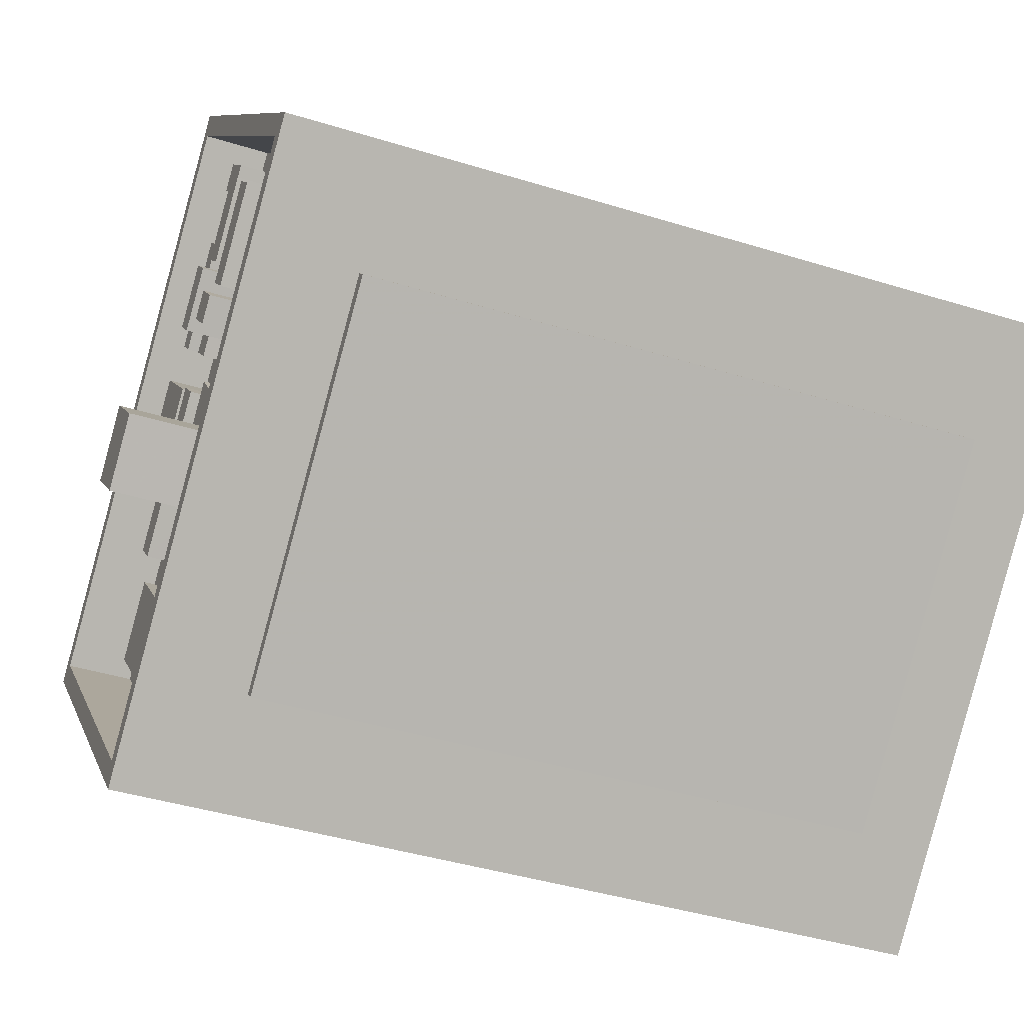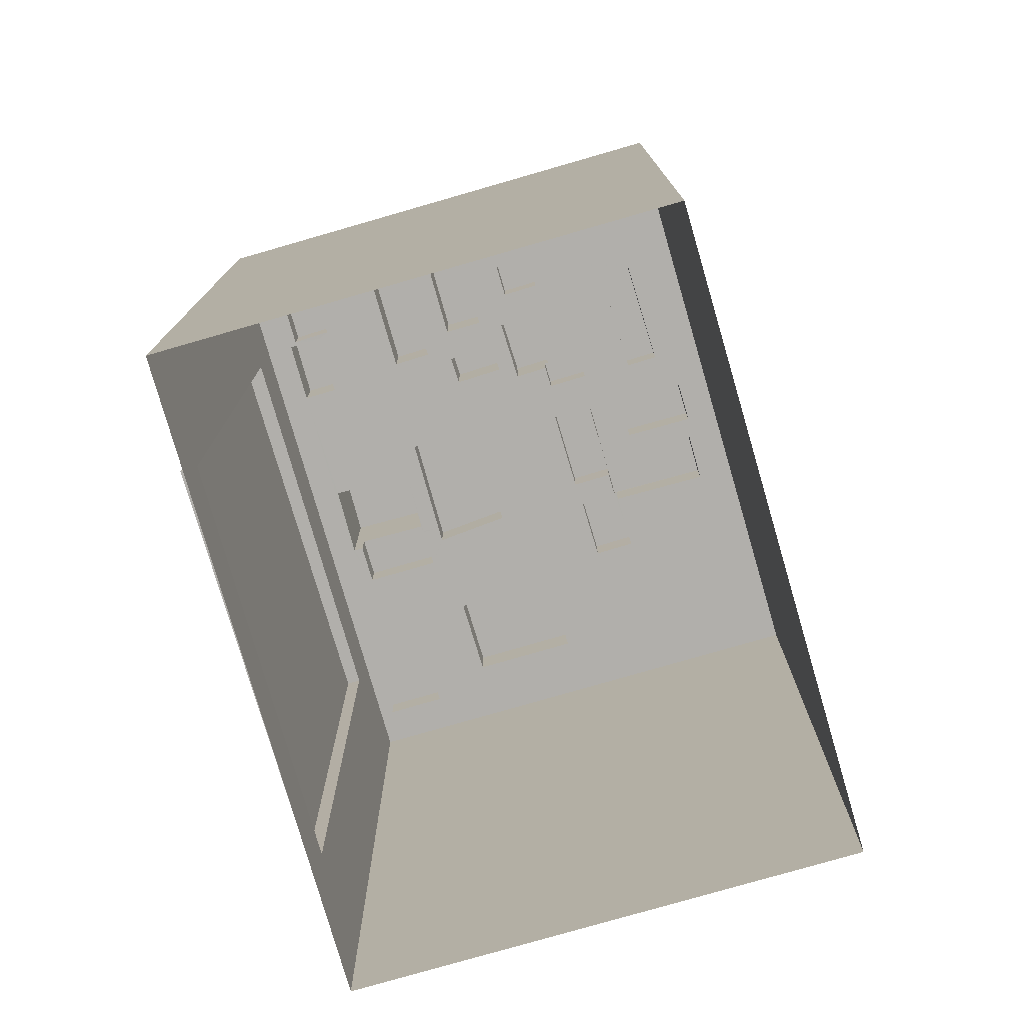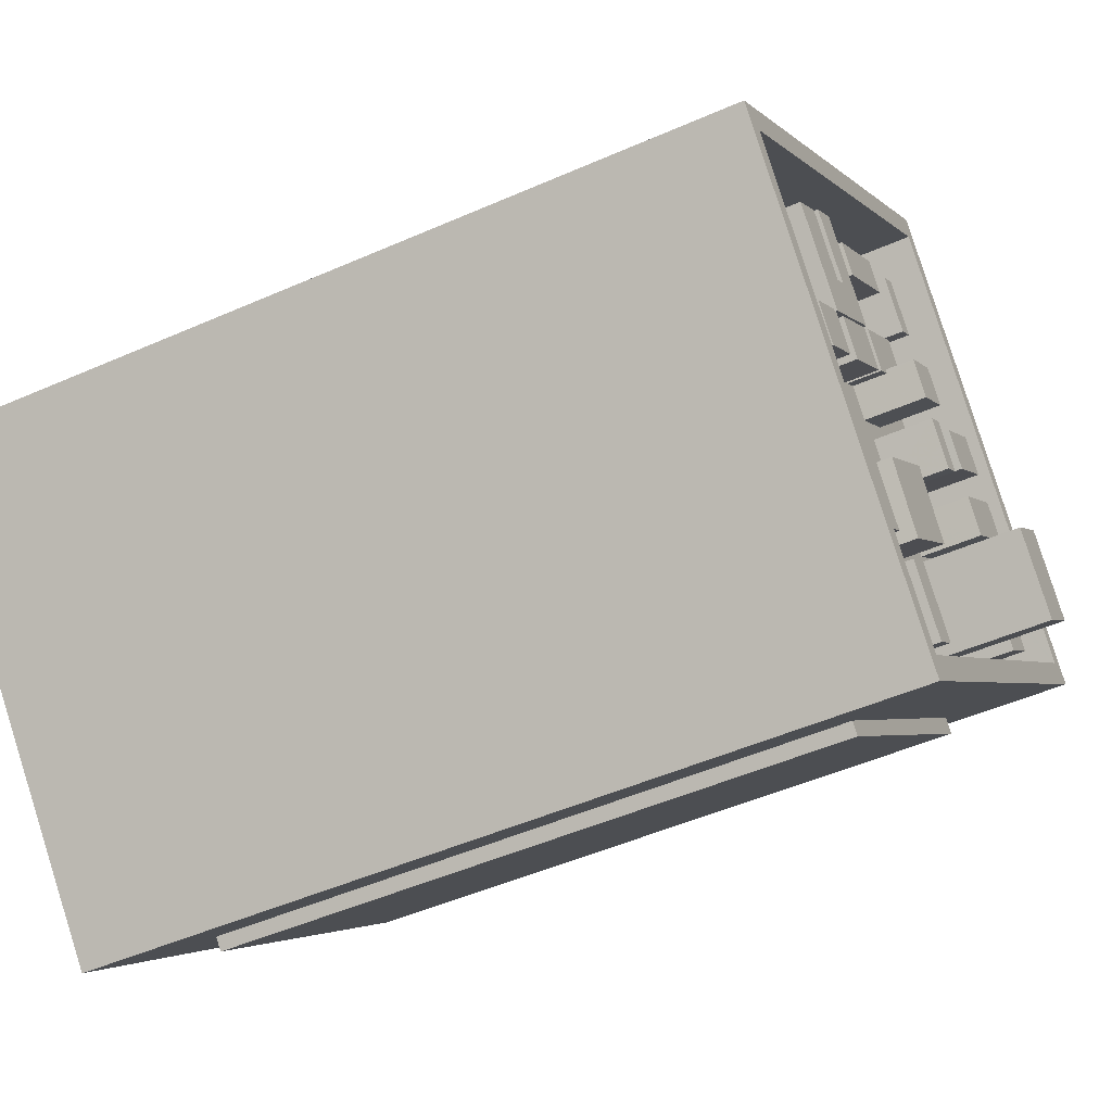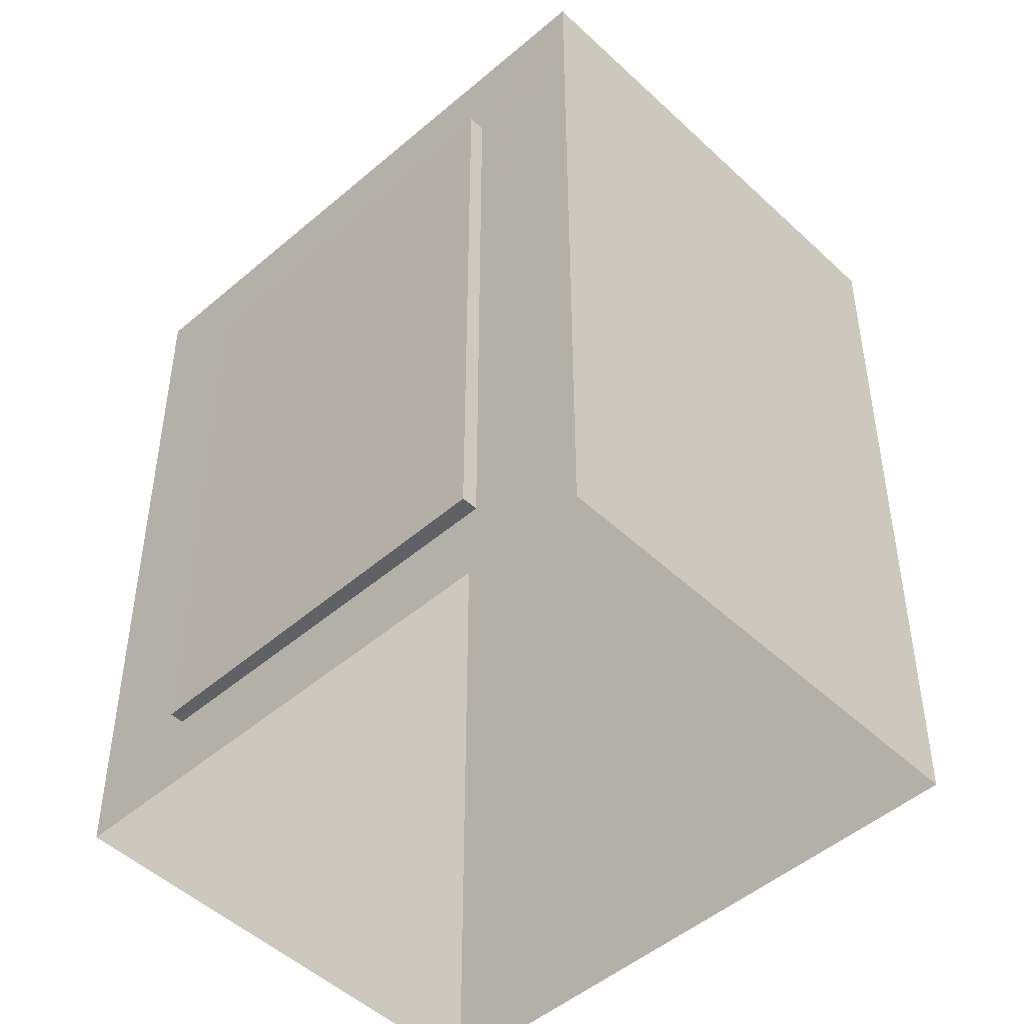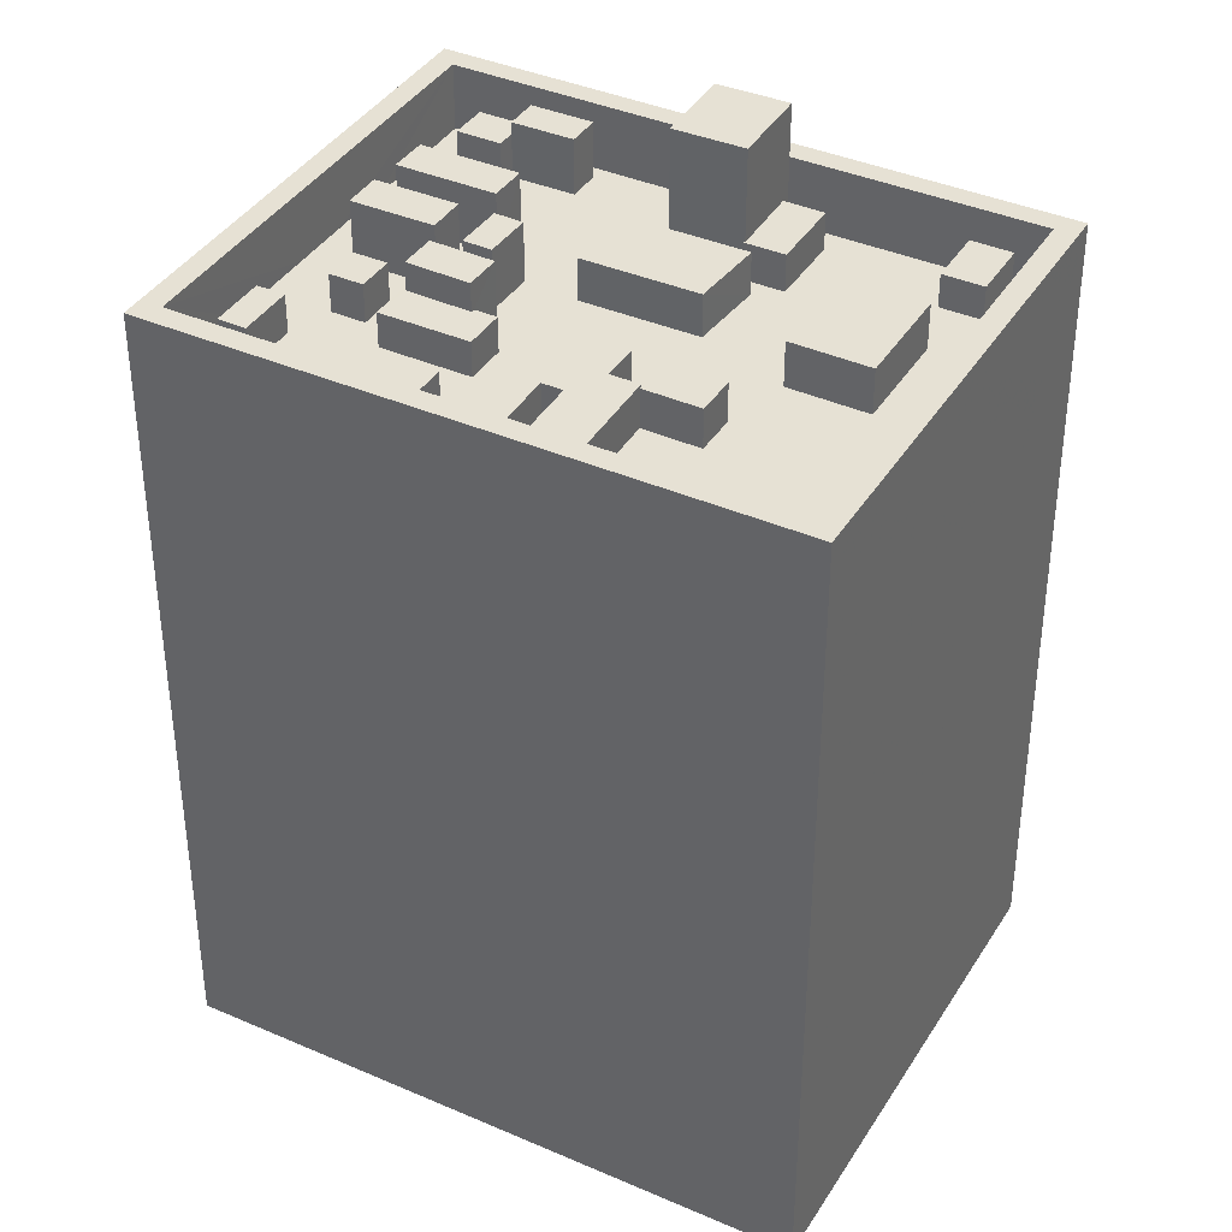
<metadata>
{"format":"obj","ext":"obj","renderer":"f3d","projection":"perspective","resolution":1024,"background":"white","views":[{"elev":-41.0,"azim":69.2,"up":"+Y"},{"elev":-78.1,"azim":149.0,"up":"+Z"},{"elev":-48.7,"azim":-63.8,"up":"+Y"},{"elev":-48.5,"azim":86.6,"up":"+Z"},{"elev":39.0,"azim":-108.5,"up":"+Z"}]}
</metadata>
<code>
v -5941 -3.7e+04 1.904
v -5953 -3.707e+04 1.891
v -5983 -3.704e+04 1.903
v -5911 -3.703e+04 1.892
v -5945 -3.706e+04 9.012
v -5918 -3.704e+04 9.012
v -5944 -3.707e+04 9.011
v -5919 -3.704e+04 9.012
v -5920 -3.704e+04 73.37
v -5927 -3.704e+04 73.37
v -5925 -3.704e+04 73.37
v -5922 -3.703e+04 73.37
v -5937 -3.705e+04 68.28
v -5925 -3.704e+04 68.28
v -5933 -3.705e+04 68.28
v -5937 -3.705e+04 68.28
v -5943 -3.705e+04 68.28
v -5944 -3.705e+04 68.28
v -5943 -3.705e+04 68.28
v -5937 -3.704e+04 68.28
v -5931 -3.703e+04 68.28
v -5938 -3.704e+04 68.28
v -5938 -3.704e+04 68.28
v -5915 -3.703e+04 68.28
v -5921 -3.702e+04 68.28
v -5920 -3.703e+04 68.28
v -5917 -3.703e+04 68.28
v -5923 -3.703e+04 68.28
v -5924 -3.703e+04 68.28
v -5943 -3.705e+04 68.28
v -5920 -3.704e+04 68.28
v -5922 -3.703e+04 68.28
v -5921 -3.704e+04 68.28
v -5927 -3.704e+04 68.28
v -5927 -3.702e+04 68.28
v -5928 -3.702e+04 68.28
v -5934 -3.703e+04 68.28
v -5926 -3.702e+04 68.28
v -5938 -3.703e+04 68.28
v -5942 -3.703e+04 68.28
v -5938 -3.703e+04 68.28
v -5936 -3.703e+04 68.28
v -5936 -3.703e+04 68.28
v -5933 -3.703e+04 68.28
v -5943 -3.703e+04 68.28
v -5953 -3.704e+04 68.28
v -5942 -3.703e+04 68.28
v -5949 -3.704e+04 68.28
v -5931 -3.702e+04 68.28
v -5929 -3.702e+04 68.28
v -5938 -3.702e+04 68.28
v -5939 -3.703e+04 68.28
v -5936 -3.702e+04 68.28
v -5941 -3.703e+04 68.28
v -5956 -3.703e+04 68.29
v -5962 -3.702e+04 68.29
v -5958 -3.703e+04 68.29
v -5947 -3.702e+04 68.29
v -5951 -3.703e+04 68.29
v -5950 -3.703e+04 68.29
v -5954 -3.703e+04 68.29
v -5951 -3.703e+04 68.29
v -5965 -3.702e+04 68.29
v -5964 -3.702e+04 68.29
v -5939 -3.702e+04 68.29
v -5937 -3.702e+04 68.29
v -5940 -3.701e+04 68.29
v -5955 -3.702e+04 68.29
v -5958 -3.702e+04 68.29
v -5946 -3.701e+04 68.29
v -5947 -3.701e+04 68.29
v -5961 -3.702e+04 68.29
v -5943 -3.702e+04 68.29
v -5941 -3.702e+04 68.29
v -5949 -3.702e+04 68.29
v -5952 -3.702e+04 68.29
v -5954 -3.702e+04 68.29
v -5957 -3.702e+04 68.29
v -5945 -3.701e+04 68.29
v -5935 -3.701e+04 68.29
v -5940 -3.701e+04 68.29
v -5937 -3.701e+04 68.29
v -5942 -3.701e+04 68.29
v -5939 -3.701e+04 68.29
v -5942 -3.7e+04 68.29
v -5946 -3.703e+04 68.28
v -5945 -3.702e+04 68.28
v -5957 -3.703e+04 68.29
v -5957 -3.703e+04 68.29
v -5954 -3.703e+04 68.28
v -5949 -3.703e+04 68.28
v -5935 -3.702e+04 68.28
v -5940 -3.702e+04 68.29
v -5941 -3.702e+04 68.28
v -5937 -3.702e+04 68.28
v -5914 -3.703e+04 68.28
v -5920 -3.704e+04 68.28
v -5965 -3.703e+04 68.29
v -5981 -3.704e+04 68.29
v -5963 -3.705e+04 68.28
v -5960 -3.706e+04 68.28
v -5949 -3.704e+04 68.28
v -5951 -3.705e+04 68.28
v -5945 -3.705e+04 68.28
v -5956 -3.704e+04 68.28
v -5956 -3.706e+04 68.28
v -5963 -3.704e+04 68.29
v -5959 -3.703e+04 68.29
v -5959 -3.703e+04 68.29
v -5957 -3.704e+04 68.28
v -5960 -3.704e+04 68.28
v -5952 -3.707e+04 68.28
v -5954 -3.706e+04 68.28
v -5936 -3.705e+04 68.28
v -5941 -3.705e+04 68.28
v -5947 -3.706e+04 68.28
v -5945 -3.705e+04 68.28
v -5951 -3.706e+04 68.28
v -5950 -3.707e+04 68.28
v -5945 -3.705e+04 68.28
v -5938 -3.705e+04 68.28
v -5913 -3.703e+04 68.28
v -5981 -3.704e+04 74.29
v -5983 -3.704e+04 74.29
v -5953 -3.707e+04 74.28
v -5952 -3.707e+04 74.28
v -5941 -3.7e+04 74.29
v -5942 -3.7e+04 74.29
v -5913 -3.703e+04 74.28
v -5911 -3.703e+04 74.28
v -5917 -3.703e+04 71.81
v -5920 -3.703e+04 71.81
v -5923 -3.703e+04 71.81
v -5920 -3.704e+04 71.81
v -5936 -3.703e+04 73.63
v -5941 -3.703e+04 73.63
v -5938 -3.703e+04 73.63
v -5939 -3.703e+04 73.63
v -5937 -3.704e+04 72.13
v -5942 -3.703e+04 72.13
v -5949 -3.704e+04 72.13
v -5945 -3.705e+04 72.13
v -5934 -3.703e+04 73.8
v -5931 -3.702e+04 73.8
v -5936 -3.702e+04 73.8
v -5928 -3.702e+04 73.8
v -5924 -3.703e+04 73.8
v -5933 -3.703e+04 73.8
v -5931 -3.703e+04 73.8
v -5927 -3.702e+04 73.8
v -5941 -3.705e+04 71.64
v -5943 -3.705e+04 71.64
v -5945 -3.705e+04 71.64
v -5943 -3.705e+04 71.64
v -5938 -3.705e+04 71.64
v -5943 -3.705e+04 71.64
v -5933 -3.705e+04 79.87
v -5938 -3.704e+04 79.87
v -5943 -3.705e+04 79.87
v -5937 -3.705e+04 79.87
v -5935 -3.702e+04 71.72
v -5939 -3.702e+04 71.73
v -5937 -3.702e+04 71.72
v -5937 -3.702e+04 71.73
v -5939 -3.701e+04 71.73
v -5940 -3.701e+04 71.73
v -5942 -3.701e+04 71.73
v -5937 -3.701e+04 71.73
v -5958 -3.702e+04 72.02
v -5961 -3.702e+04 72.02
v -5956 -3.703e+04 72.02
v -5951 -3.703e+04 72.02
v -5958 -3.703e+04 72.02
v -5959 -3.703e+04 72.02
v -5965 -3.703e+04 72.02
v -5962 -3.702e+04 72.02
v -5957 -3.703e+04 71.79
v -5954 -3.703e+04 71.79
v -5954 -3.703e+04 71.79
v -5949 -3.703e+04 71.79
v -5951 -3.703e+04 71.79
v -5959 -3.703e+04 71.79
v -5963 -3.704e+04 71.79
v -5959 -3.703e+04 71.79
v -5959 -3.703e+04 71.79
v -5956 -3.704e+04 71.79
v -5960 -3.704e+04 71.79
v -5945 -3.701e+04 71.73
v -5954 -3.702e+04 71.73
v -5952 -3.702e+04 71.73
v -5947 -3.701e+04 71.73
v -5941 -3.702e+04 73.95
v -5945 -3.702e+04 73.94
v -5943 -3.703e+04 73.94
v -5938 -3.702e+04 73.94
v -5945 -3.702e+04 71.42
v -5946 -3.703e+04 71.42
v -5945 -3.702e+04 71.42
v -5949 -3.702e+04 71.42
v -5943 -3.702e+04 71.42
v -5940 -3.702e+04 71.42
v -5941 -3.702e+04 71.42
v -5941 -3.702e+04 71.42
v -5957 -3.704e+04 72.33
v -5963 -3.705e+04 72.33
v -5956 -3.706e+04 72.32
v -5951 -3.705e+04 72.33
v -5947 -3.706e+04 71.28
v -5951 -3.706e+04 71.28
v -5954 -3.706e+04 71.28
v -5950 -3.707e+04 71.28
v -5945 -3.706e+04 65.01
v -5944 -3.707e+04 65.01
v -5918 -3.704e+04 65.01
v -5919 -3.704e+04 65.01
v -5911 -3.703e+04 9.013
v -5911 -3.703e+04 65.01
f 1 2 3
f 1 4 2
f 5 6 7
f 5 8 6
f 9 10 11
f 9 12 10
f 13 14 15
f 16 13 15
f 17 18 19
f 20 21 22
f 20 18 23
f 24 25 26
f 27 24 26
f 21 28 29
f 29 26 25
f 23 17 30
f 31 28 32
f 33 31 32
f 20 23 15
f 29 28 26
f 14 34 15
f 34 32 28
f 17 23 18
f 21 20 34
f 34 28 21
f 15 34 20
f 35 36 37
f 35 38 36
f 39 40 41
f 37 42 43
f 25 38 35
f 41 40 22
f 44 43 41
f 21 41 22
f 25 35 29
f 44 41 21
f 35 37 44
f 37 43 44
f 45 46 47
f 46 48 47
f 49 50 51
f 51 45 52
f 38 50 49
f 39 47 40
f 38 49 36
f 37 53 42
f 49 51 53
f 54 47 39
f 52 45 54
f 53 52 42
f 45 47 54
f 53 51 52
f 55 56 57
f 58 59 60
f 61 59 62
f 56 63 64
f 65 66 67
f 59 68 62
f 69 70 63
f 67 70 71
f 55 72 56
f 73 74 65
f 75 59 58
f 76 75 73
f 69 63 72
f 77 69 78
f 76 68 75
f 76 73 79
f 79 67 71
f 77 71 70
f 72 63 56
f 73 65 67
f 75 68 59
f 77 70 69
f 79 73 67
f 80 81 82
f 83 67 84
f 83 70 67
f 85 81 80
f 70 81 85
f 70 83 81
f 60 86 58
f 45 87 86
f 88 89 90
f 46 45 91
f 89 46 90
f 90 46 91
f 86 60 91
f 91 45 86
f 66 84 67
f 80 82 50
f 82 84 66
f 50 92 51
f 93 65 74
f 51 93 94
f 50 66 92
f 95 65 93
f 51 92 95
f 50 82 66
f 51 95 93
f 96 27 97
f 33 97 31
f 96 24 27
f 97 27 31
f 98 63 99
f 98 64 63
f 100 99 101
f 46 102 48
f 102 103 104
f 105 46 89
f 106 100 101
f 107 108 98
f 89 109 105
f 110 103 102
f 111 100 110
f 105 111 46
f 111 107 100
f 107 98 99
f 107 99 100
f 110 102 46
f 111 110 46
f 112 113 101
f 101 113 106
f 114 115 116
f 114 13 115
f 117 104 103
f 103 106 118
f 113 112 119
f 18 120 19
f 120 104 117
f 13 16 115
f 115 118 116
f 106 113 118
f 16 121 115
f 117 103 115
f 19 120 117
f 115 103 118
f 77 78 68
f 76 77 68
f 114 122 14
f 13 114 14
f 96 97 122
f 122 97 14
f 123 124 125
f 126 123 125
f 123 127 124
f 123 128 127
f 129 130 127
f 128 129 127
f 129 126 125
f 130 129 125
f 131 132 133
f 134 131 133
f 135 136 137
f 135 138 136
f 139 140 141
f 142 139 141
f 143 144 145
f 143 146 144
f 147 148 149
f 147 150 148
f 151 152 153
f 153 152 154
f 151 155 152
f 154 152 156
f 157 158 159
f 160 157 159
f 161 162 163
f 161 164 162
f 165 166 167
f 165 168 166
f 169 170 171
f 171 172 169
f 172 173 174
f 175 173 176
f 174 173 175
f 172 171 173
f 177 178 179
f 179 180 181
f 179 178 180
f 182 183 184
f 185 184 186
f 186 184 187
f 184 183 187
f 188 189 190
f 188 191 189
f 192 193 194
f 195 192 194
f 196 197 198
f 197 196 199
f 199 196 200
f 201 202 203
f 200 202 201
f 196 202 200
f 204 205 206
f 207 204 206
f 208 209 210
f 211 208 210
f 212 213 214
f 215 212 214
f 34 11 10
f 34 14 11
f 32 10 12
f 32 34 10
f 32 12 33
f 12 9 33
f 9 97 33
f 97 9 11
f 14 97 11
f 112 101 126
f 101 99 123
f 101 123 126
f 99 63 123
f 123 63 128
f 128 70 85
f 128 63 70
f 24 96 129
f 25 24 129
f 96 122 129
f 38 25 129
f 128 50 38
f 128 38 129
f 128 80 50
f 85 80 128
f 119 112 211
f 112 126 211
f 116 208 114
f 114 126 129
f 211 126 208
f 114 129 122
f 208 126 114
f 1 124 127
f 1 3 124
f 4 1 216
f 1 127 217
f 216 1 217
f 127 130 217
f 8 4 216
f 4 8 2
f 215 130 125
f 215 217 130
f 212 125 2
f 215 125 212
f 212 2 5
f 2 8 5
f 125 3 2
f 125 124 3
f 215 216 217
f 215 8 216
f 28 31 134
f 133 28 134
f 26 133 132
f 26 28 133
f 131 26 132
f 131 27 26
f 27 131 134
f 31 27 134
f 137 136 39
f 137 39 41
f 136 54 39
f 52 136 138
f 52 54 136
f 138 135 42
f 138 42 52
f 135 43 42
f 43 135 137
f 41 43 137
f 120 142 104
f 142 141 104
f 141 102 104
f 141 140 48
f 141 48 102
f 140 47 48
f 47 140 40
f 140 139 22
f 40 140 22
f 139 20 22
f 139 142 18
f 139 18 20
f 142 120 18
f 53 143 145
f 53 37 143
f 49 145 144
f 49 53 145
f 49 144 146
f 36 49 146
f 143 36 146
f 143 37 36
f 44 149 148
f 44 21 149
f 35 148 150
f 35 44 148
f 35 150 147
f 29 35 147
f 29 147 149
f 21 29 149
f 121 151 115
f 121 155 151
f 117 115 151
f 153 117 151
f 153 154 19
f 153 19 117
f 154 17 19
f 156 17 154
f 156 30 17
f 152 159 156
f 30 156 23
f 23 156 158
f 156 159 158
f 157 23 158
f 157 15 23
f 160 15 157
f 160 16 15
f 159 152 155
f 159 155 160
f 155 16 160
f 155 121 16
f 65 163 162
f 65 95 163
f 66 162 164
f 66 65 162
f 66 164 161
f 92 66 161
f 92 161 163
f 95 92 163
f 83 165 167
f 83 84 165
f 81 83 167
f 166 81 167
f 81 166 168
f 82 81 168
f 165 82 168
f 165 84 82
f 72 171 170
f 72 55 171
f 69 72 170
f 169 69 170
f 169 172 68
f 69 169 78
f 172 62 68
f 169 68 78
f 89 88 177
f 185 109 89
f 62 179 61
f 185 174 184
f 174 177 179
f 172 179 62
f 174 179 172
f 185 89 177
f 174 185 177
f 184 174 182
f 108 182 98
f 98 182 175
f 182 174 175
f 175 176 64
f 175 64 98
f 176 56 64
f 56 176 173
f 57 56 173
f 55 173 171
f 55 57 173
f 88 90 178
f 177 88 178
f 179 59 61
f 179 181 59
f 181 180 60
f 181 60 59
f 180 91 60
f 178 91 180
f 178 90 91
f 107 111 187
f 183 107 187
f 108 107 183
f 182 108 183
f 109 186 105
f 109 185 186
f 105 186 187
f 111 105 187
f 77 190 189
f 77 76 190
f 71 189 191
f 71 77 189
f 71 191 188
f 79 71 188
f 79 188 190
f 76 79 190
f 193 198 194
f 194 198 45
f 193 196 198
f 45 198 87
f 202 193 192
f 202 196 193
f 202 192 203
f 94 203 51
f 51 203 195
f 203 192 195
f 51 195 194
f 45 51 194
f 86 197 58
f 197 199 58
f 199 75 58
f 73 75 199
f 200 73 199
f 200 201 74
f 200 74 73
f 201 93 74
f 203 93 201
f 203 94 93
f 87 197 86
f 87 198 197
f 100 206 205
f 100 106 206
f 110 205 204
f 110 100 205
f 110 204 207
f 103 110 207
f 103 207 206
f 106 103 206
f 211 210 113
f 119 211 113
f 118 210 209
f 118 113 210
f 208 118 209
f 208 116 118
f 6 213 7
f 6 214 213
f 5 7 213
f 212 5 213
f 8 214 6
f 8 215 214

</code>
